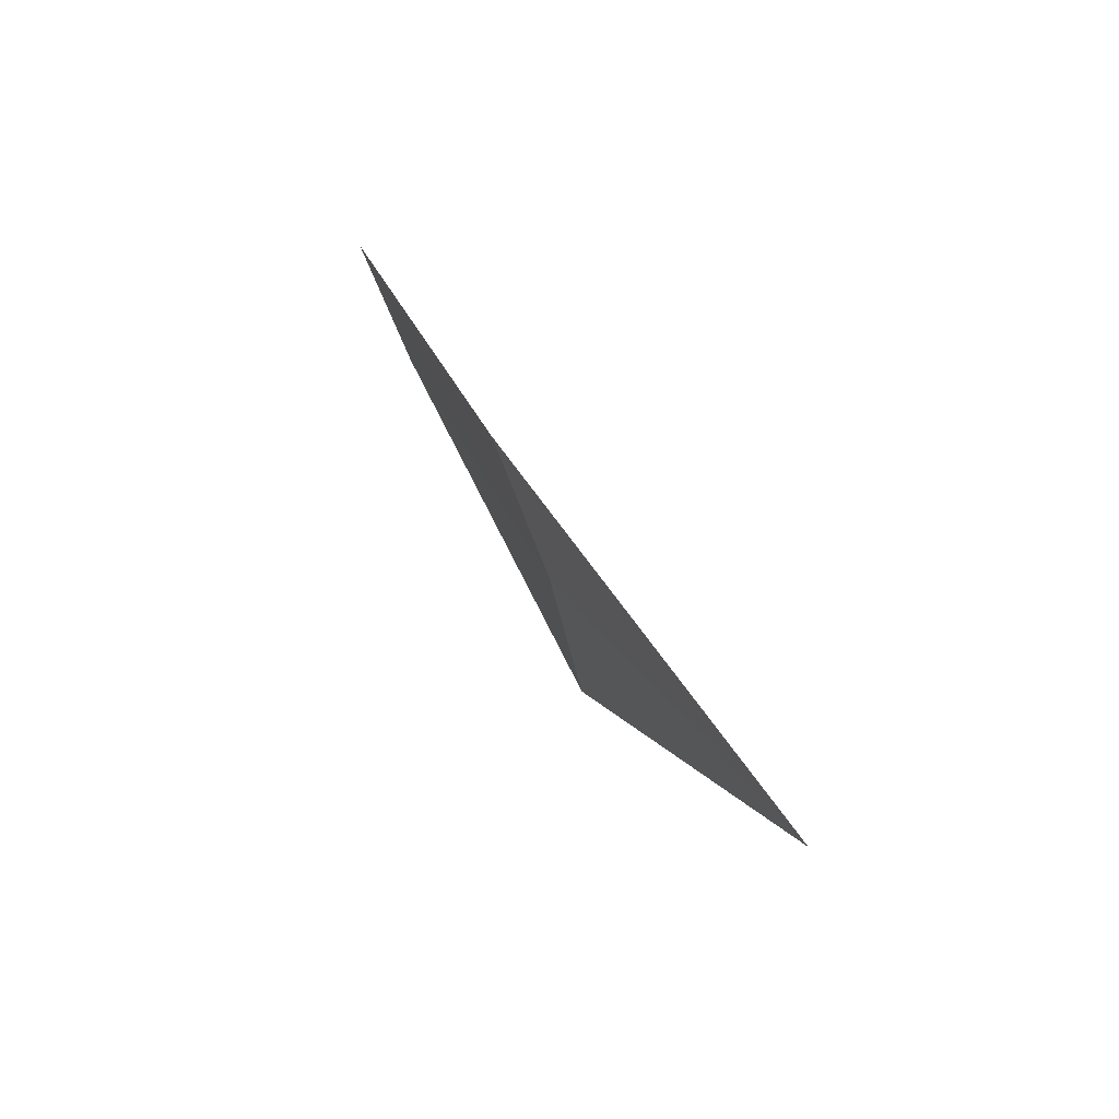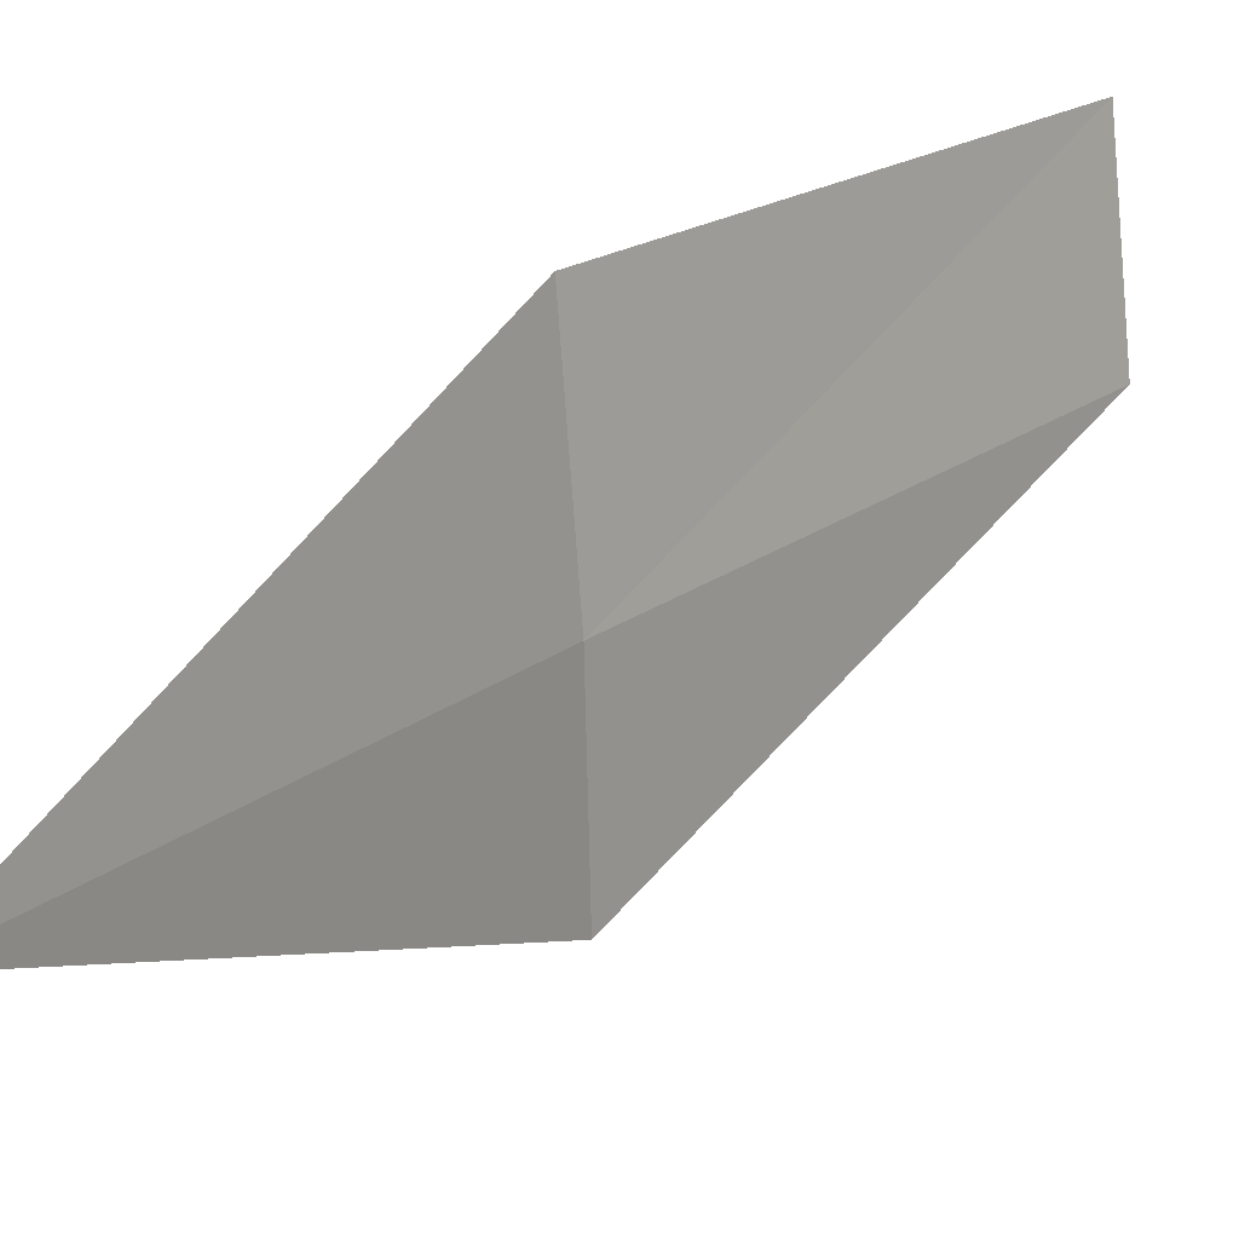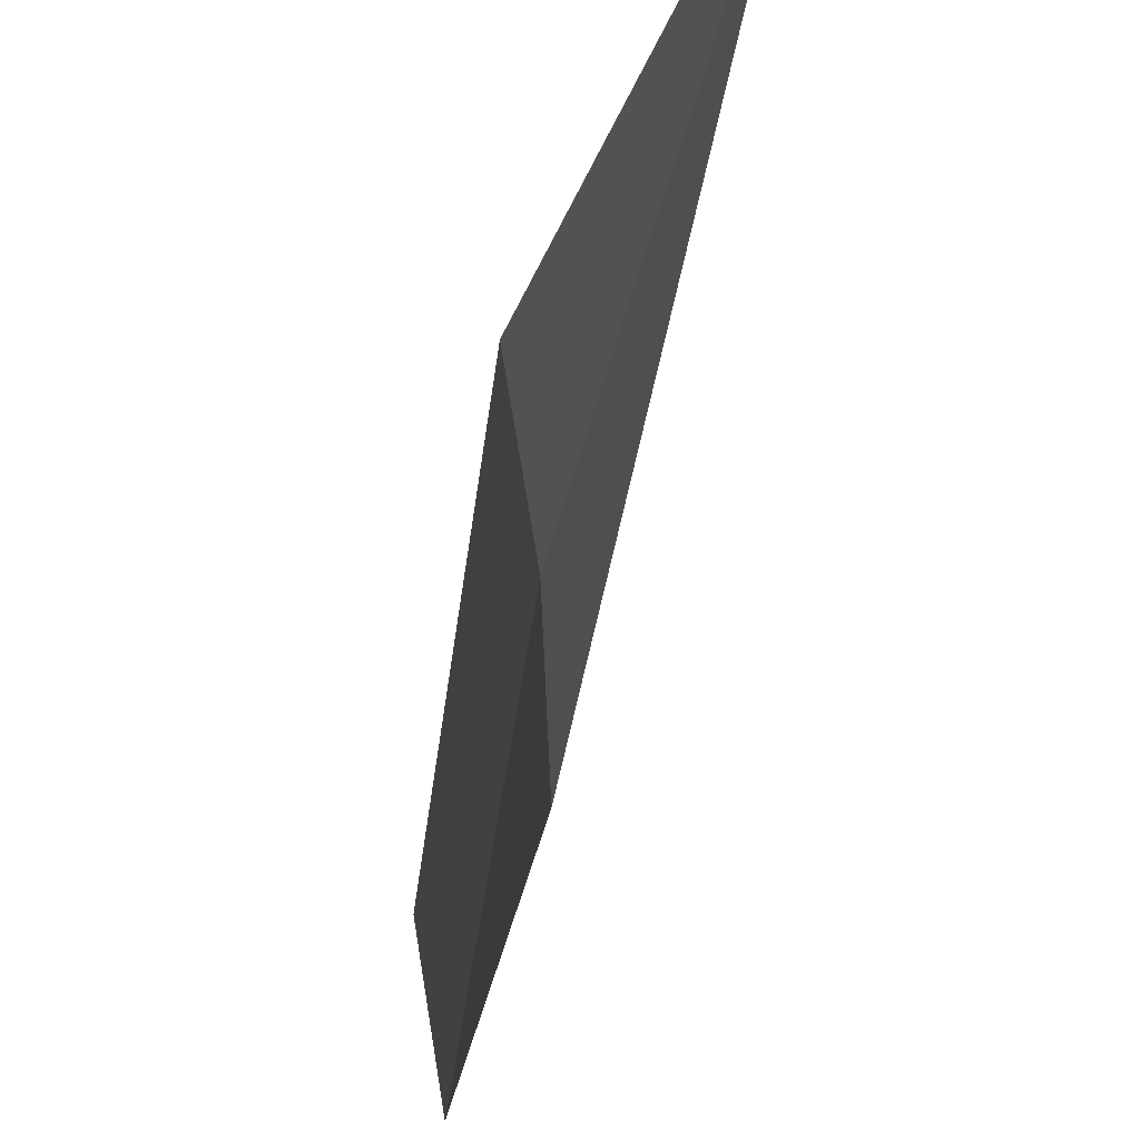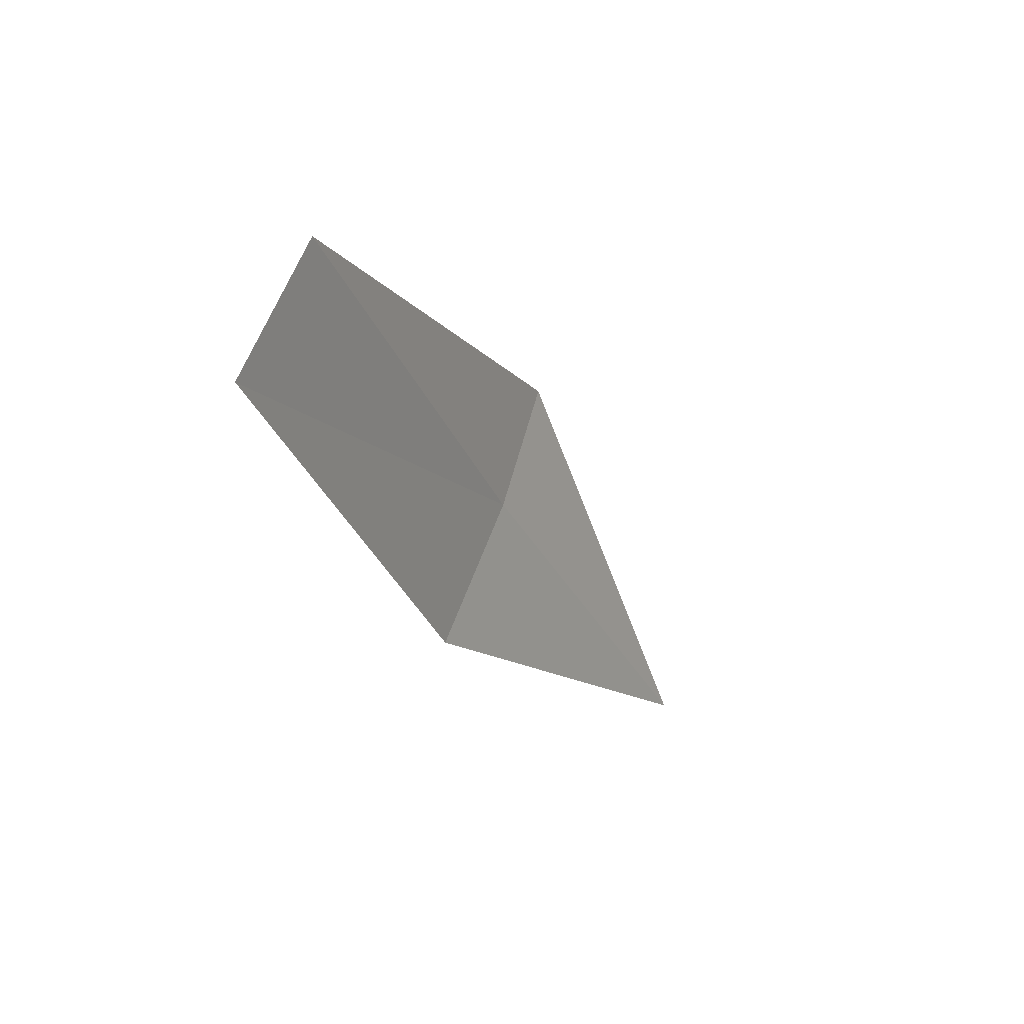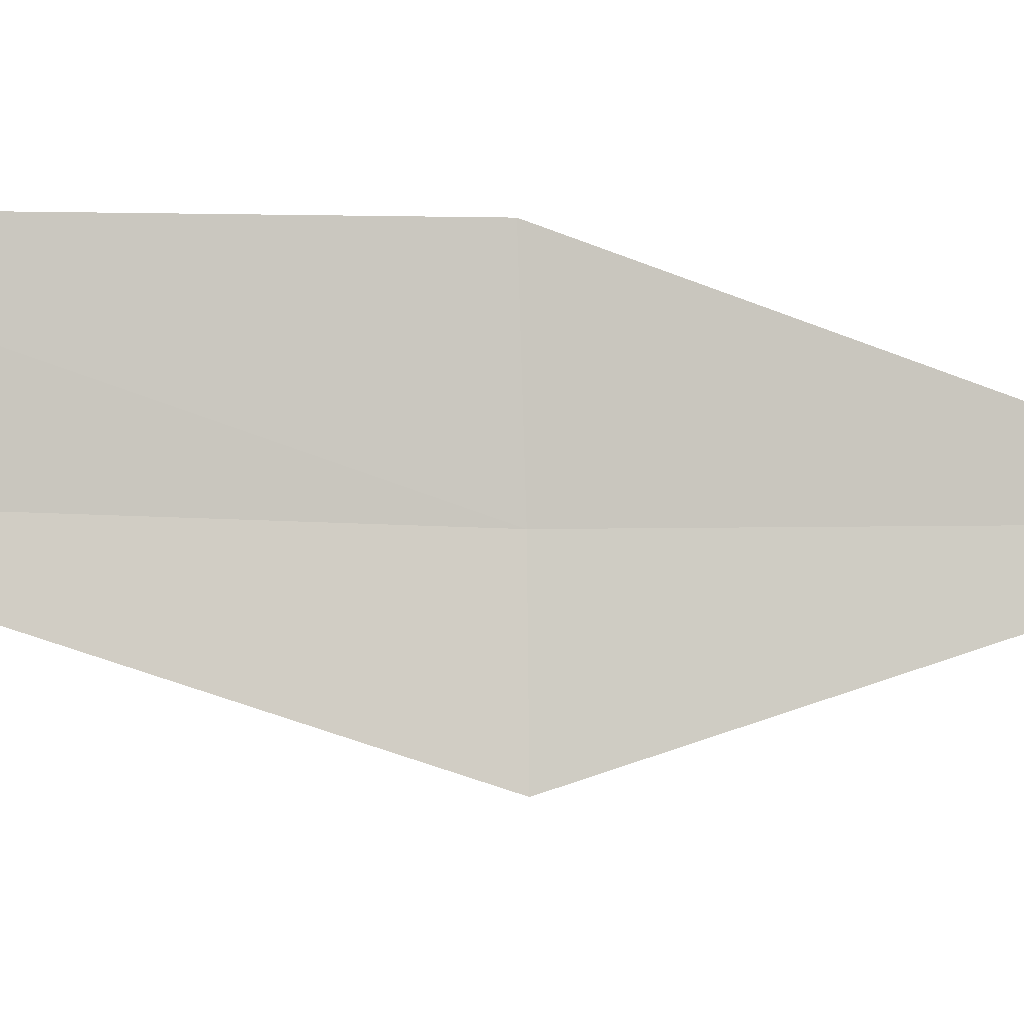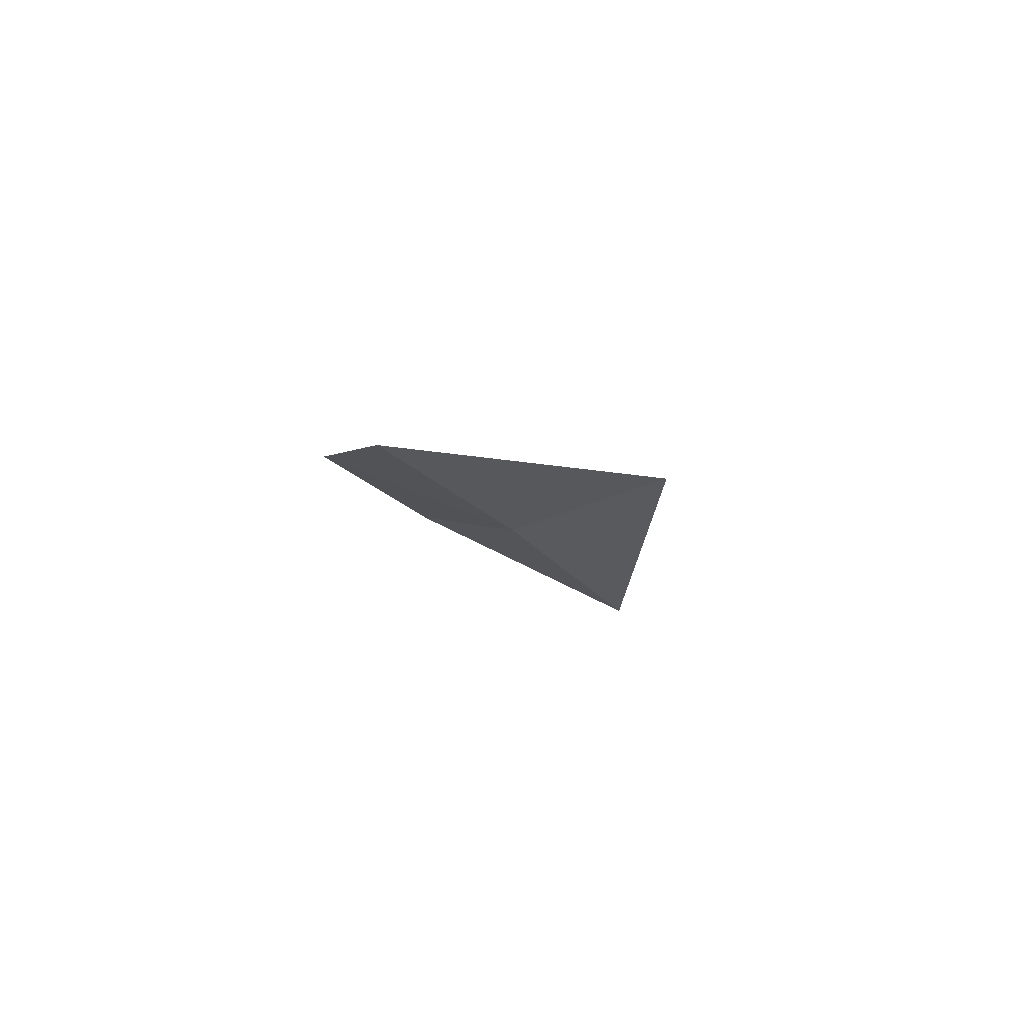
<metadata>
{"format":"obj","ext":"obj","renderer":"f3d","projection":"perspective","resolution":1024,"background":"white","views":[{"elev":-54.9,"azim":-169.4,"up":"+Z"},{"elev":18.8,"azim":-124.1,"up":"+Y"},{"elev":-41.7,"azim":-167.3,"up":"+Y"},{"elev":63.8,"azim":-167.0,"up":"+Z"},{"elev":-8.2,"azim":103.8,"up":"+Y"},{"elev":-74.3,"azim":-130.7,"up":"+Z"}]}
</metadata>
<code>
v -1.669 0.1393 14.85
v -1.871 0.1563 14.43
v -1.647 0.3008 14.85
v -1.674 -6.45e-07 14.85
v -1.49 0.2959 15.3
v -1.512 0.1486 15.3
f 1 5 3
f 1 6 5
f 1 3 2
f 1 2 4
f 1 4 6

</code>
